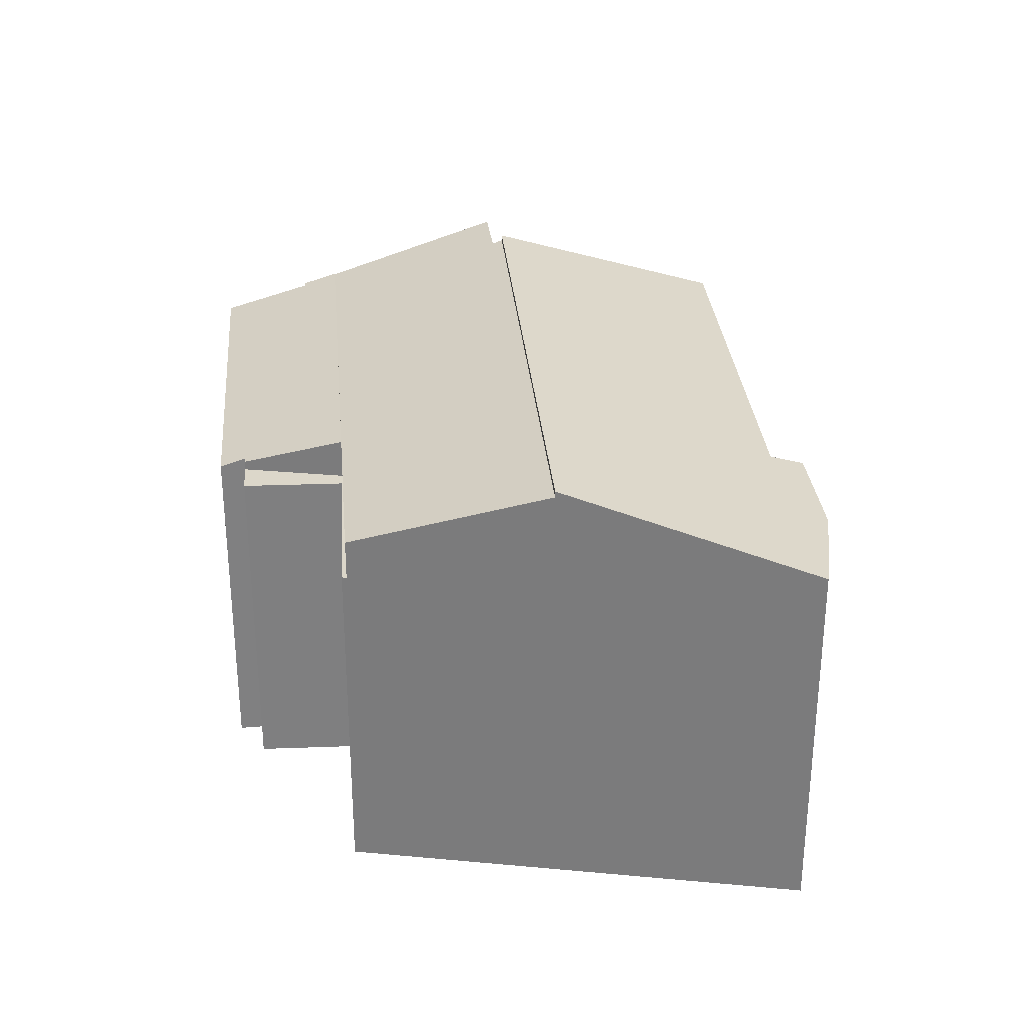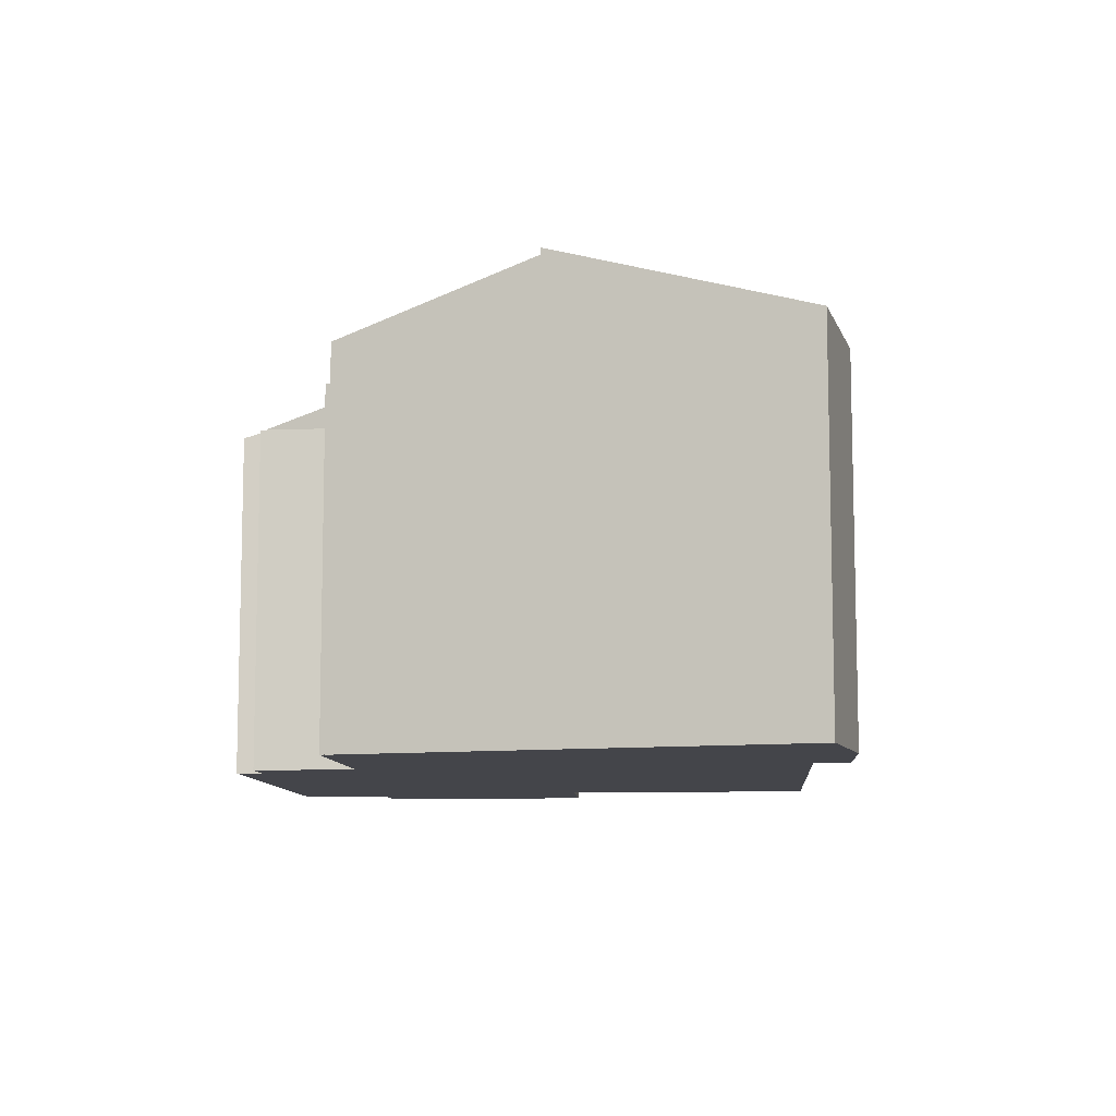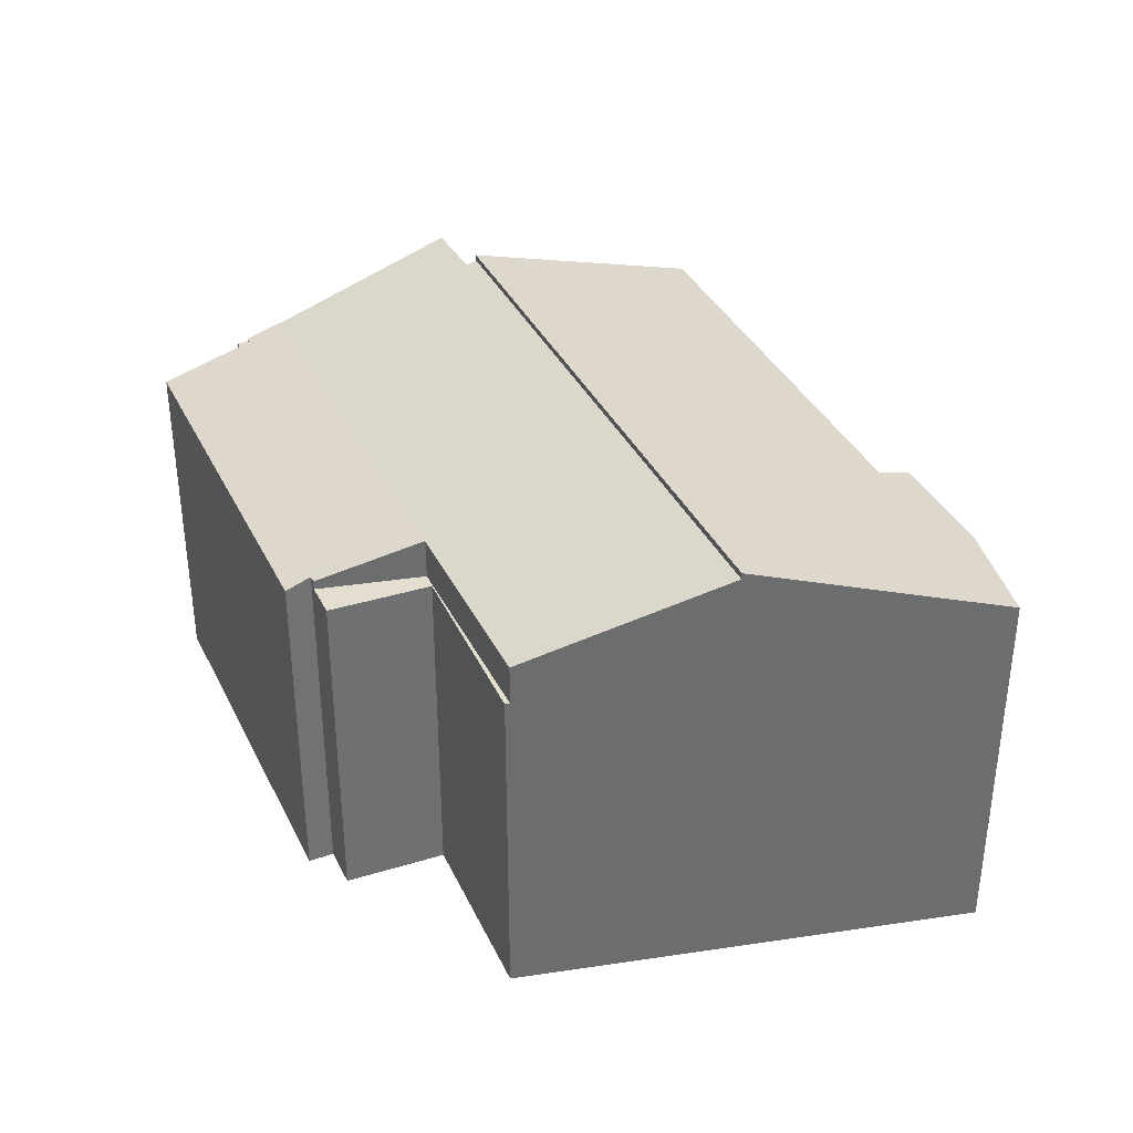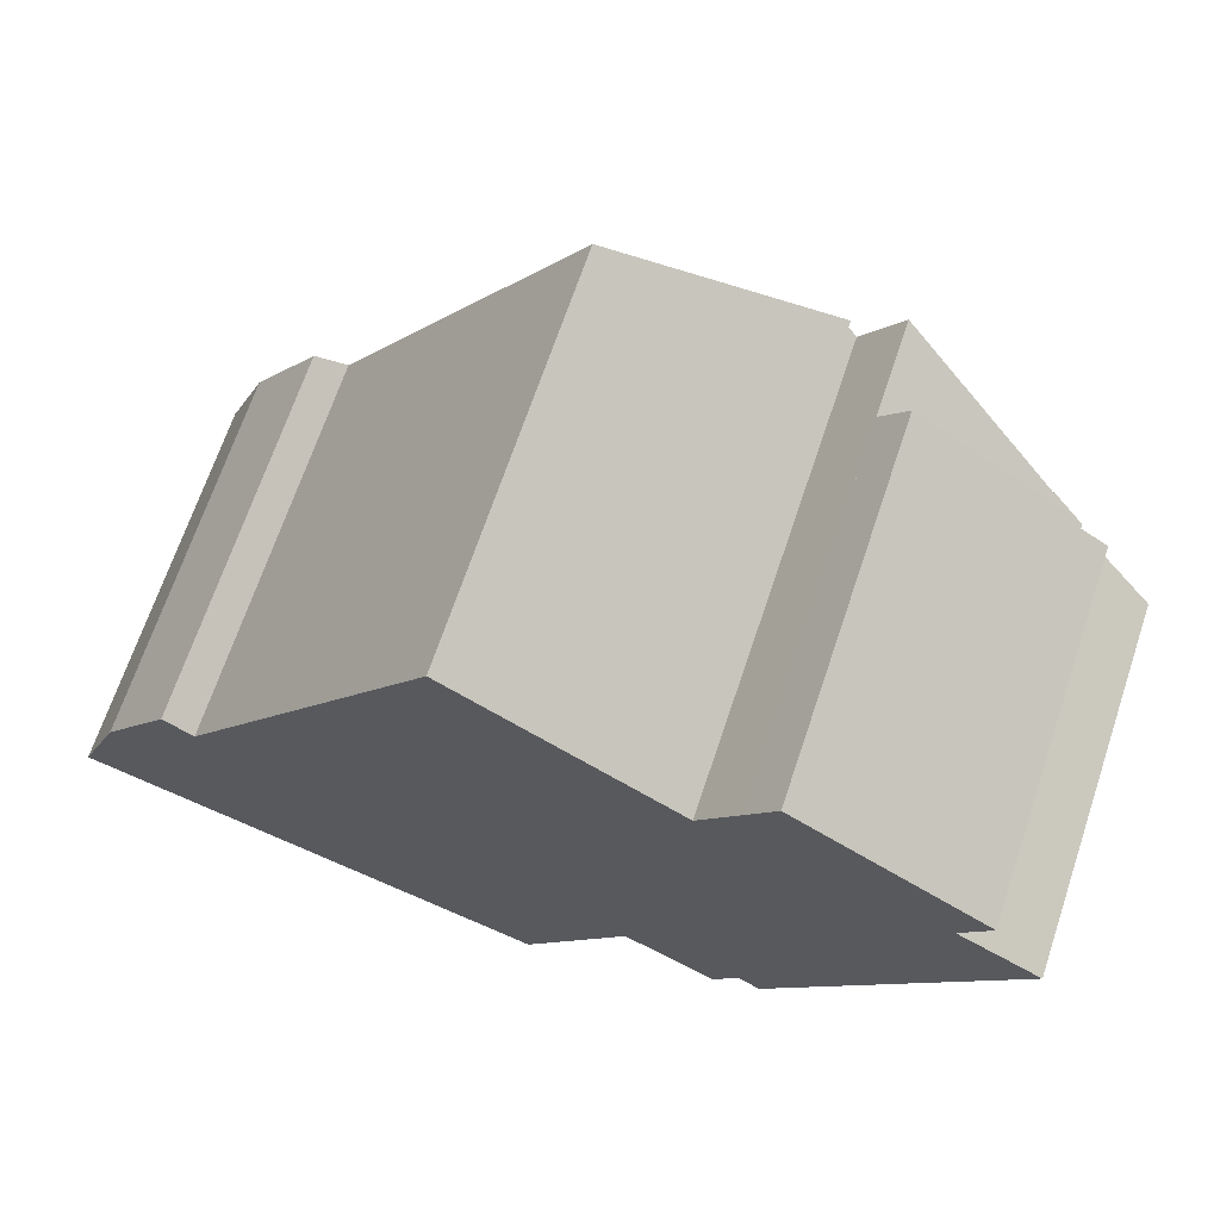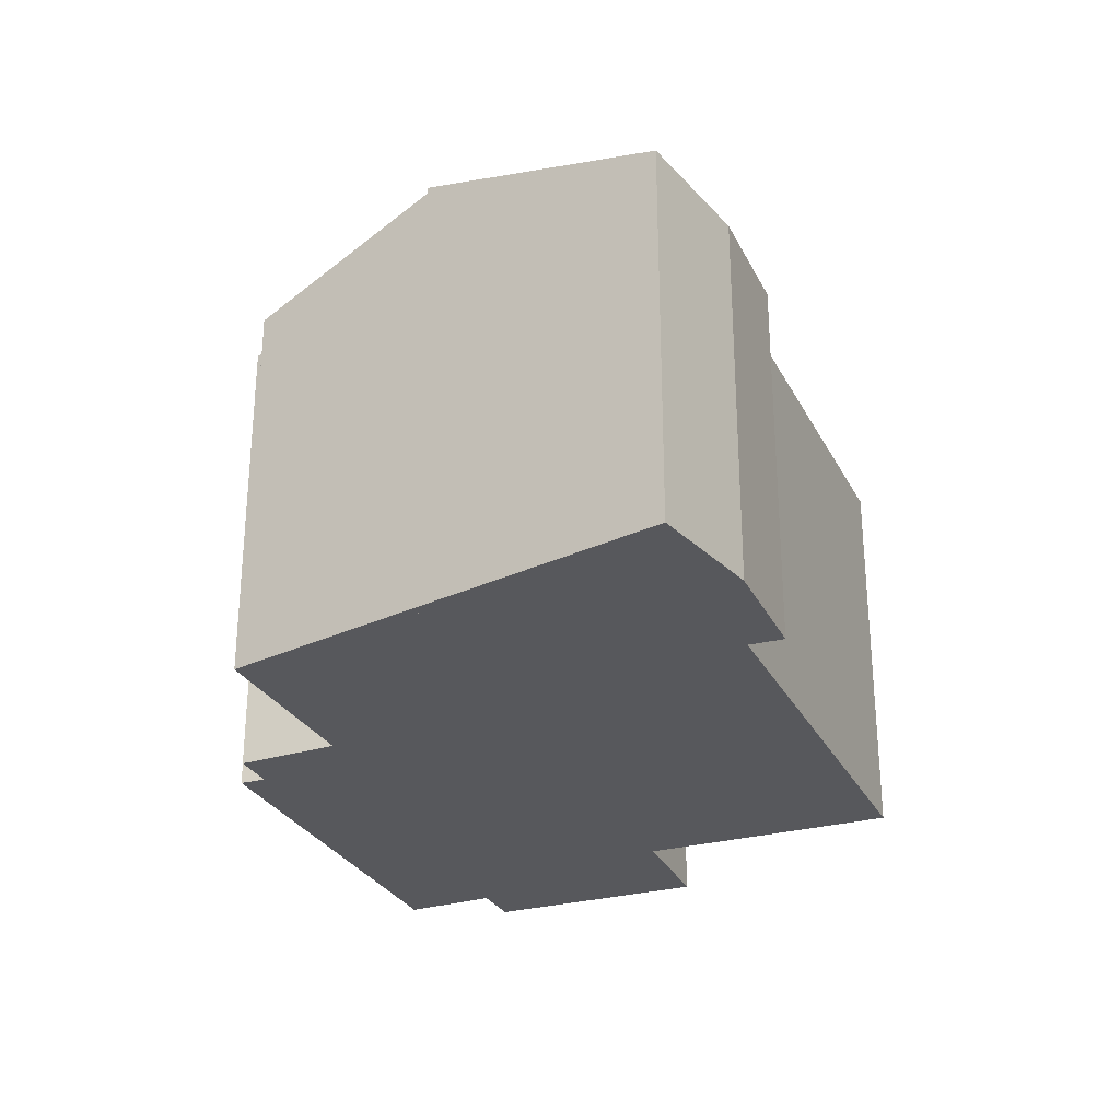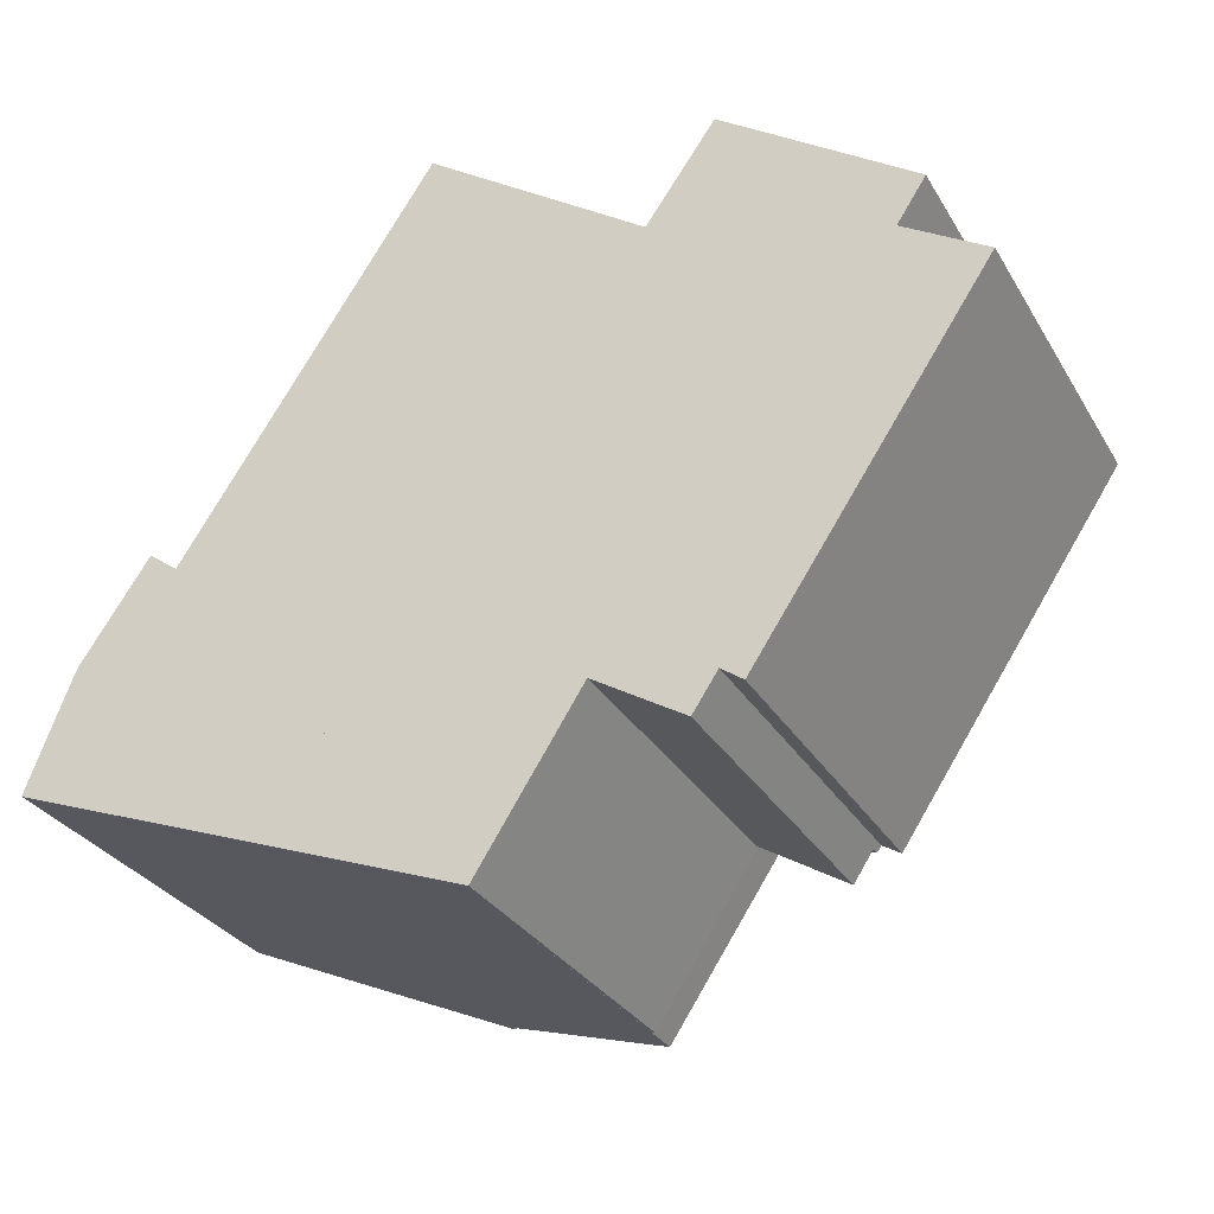
<metadata>
{"format":"obj","ext":"obj","renderer":"f3d","projection":"perspective","resolution":1024,"background":"white","views":[{"elev":30.4,"azim":-151.4,"up":"+Y"},{"elev":-9.3,"azim":-142.3,"up":"+Y"},{"elev":36.4,"azim":-170.1,"up":"+Y"},{"elev":68.6,"azim":18.6,"up":"+Z"},{"elev":-28.7,"azim":-123.7,"up":"+Y"},{"elev":-30.1,"azim":25.5,"up":"+Z"}]}
</metadata>
<code>
v  16.78 13.13 12.08
v  3.989 11.03 5.513
v  10.94 11.02 16.07
v  10.23 13.13 2.205
v  2.528 10.73 5.155
v  1.264 10.72 3.293
v  7 13.13 -2.679
v  0.65 11.15 -0.248
v  0 10.95 6.706e-16
v  3.178 10.73 6.114
v  1.264 -2.016e-16 3.293
v  3.178 -3.744e-16 6.114
v  2.528 -3.157e-16 5.155
v  3.989 -3.376e-16 5.513
v  10.94 -9.843e-16 16.07
v  16.78 -7.397e-16 12.08
v  10.23 -1.35e-16 2.205
v  7 1.64e-16 -2.679
v  0 0 0
v  0.65 1.519e-17 -0.248
v  15.73 9.882 0.103
v  12.61 9.882 -4.828
v  12.48 9.882 -4.778
v  15.5 9.882 -0.307
v  18.01 9.882 -1.856
v  18.58 9.882 -0.99
v  12.48 2.926e-16 -4.778
v  15.73 -6.307e-18 0.103
v  18.58 6.062e-17 -0.99
v  18.01 1.136e-16 -1.856
v  15.5 1.88e-17 -0.307
v  12.61 2.956e-16 -4.828
v  22.66 9.882 10.54
v  24.23 9.882 11.01
v  23.54 9.882 9.948
v  23.37 9.882 11.6
v  22.66 -6.451e-16 10.54
v  23.37 -7.101e-16 11.6
v  24.23 -6.739e-16 11.01
v  23.54 -6.091e-16 9.948
v  19.31 9.914 -1.245
v  18.7 10.14 -0.81
v  19.59 9.914 -0.814
v  23.54 10.73 9.948
v  15.73 11.06 0.103
v  22.66 11.06 10.54
v  23.44 10.73 9.783
v  25.71 9.913 8.384
v  18.58 10.14 -0.99
v  25.71 -5.134e-16 8.384
v  19.59 4.984e-17 -0.814
v  19.31 7.623e-17 -1.245
v  18.7 4.96e-17 -0.81
v  23.44 -5.99e-16 9.783
v  18.16 10.16 13.53
v  23.37 10.04 11.6
v  22.66 10.16 10.54
v  18.94 10.03 14.63
v  18.16 -8.283e-16 13.53
v  18.94 -8.958e-16 14.63
v  22.66 11.03 10.54
v  17.03 12.84 11.91
v  18.16 12.83 13.53
v  15.73 11.03 0.103
v  10.23 12.95 2.205
v  7 12.94 -2.679
v  12.48 11.03 -4.778
v  16.78 12.95 12.08
v  17.03 -7.291e-16 11.91
g defaultobject
f 1 2 3
f 2 1 4
f 2 4 5
f 5 4 6
f 6 4 7
f 6 7 8
f 6 8 9
f 5 10 2
f 11 5 6
f 5 11 10
f 10 11 12
f 12 11 13
f 14 3 2
f 3 14 15
f 10 14 2
f 14 10 12
f 3 16 1
f 16 3 15
f 16 4 1
f 4 16 7
f 7 16 17
f 7 17 18
f 18 8 7
f 8 18 9
f 9 18 19
f 19 18 20
f 19 6 9
f 6 19 11
f 15 17 16
f 17 15 14
f 17 14 18
f 18 14 12
f 18 12 13
f 18 13 11
f 18 11 20
f 20 11 19
f 21 22 23
f 22 21 24
f 24 21 25
f 25 21 26
f 27 21 23
f 21 27 28
f 28 26 21
f 26 28 29
f 29 25 26
f 25 29 30
f 31 22 24
f 22 31 32
f 30 24 25
f 24 30 31
f 32 23 22
f 23 32 27
f 28 30 29
f 30 28 31
f 31 28 27
f 31 27 32
f 33 34 35
f 34 33 36
f 37 36 33
f 36 37 38
f 38 34 36
f 34 38 39
f 39 35 34
f 35 39 40
f 40 33 35
f 33 40 37
f 37 39 38
f 39 37 40
f 41 42 43
f 44 45 46
f 45 44 47
f 45 47 48
f 45 48 43
f 45 43 42
f 45 42 49
f 50 43 48
f 43 50 51
f 43 51 41
f 41 51 52
f 53 49 42
f 49 53 29
f 40 47 44
f 47 40 54
f 41 53 42
f 53 41 52
f 49 28 45
f 28 49 29
f 28 46 45
f 46 28 37
f 37 44 46
f 44 37 40
f 54 48 47
f 48 54 50
f 51 53 52
f 53 28 29
f 28 53 37
f 37 53 51
f 37 51 54
f 54 51 50
f 37 54 40
f 55 56 57
f 56 55 58
f 59 58 55
f 58 59 60
f 58 38 56
f 38 58 60
f 56 37 57
f 37 56 38
f 37 55 57
f 55 37 59
f 37 60 59
f 60 37 38
f 61 62 63
f 62 61 64
f 62 64 65
f 65 64 66
f 66 64 67
f 65 68 62
f 18 65 66
f 65 18 68
f 68 18 16
f 16 18 17
f 69 63 62
f 63 69 59
f 16 62 68
f 62 16 69
f 59 61 63
f 61 59 37
f 37 64 61
f 64 37 28
f 64 28 67
f 67 28 27
f 67 18 66
f 18 67 27
f 59 28 37
f 28 59 69
f 28 69 16
f 28 16 17
f 28 17 27
f 27 17 18

</code>
